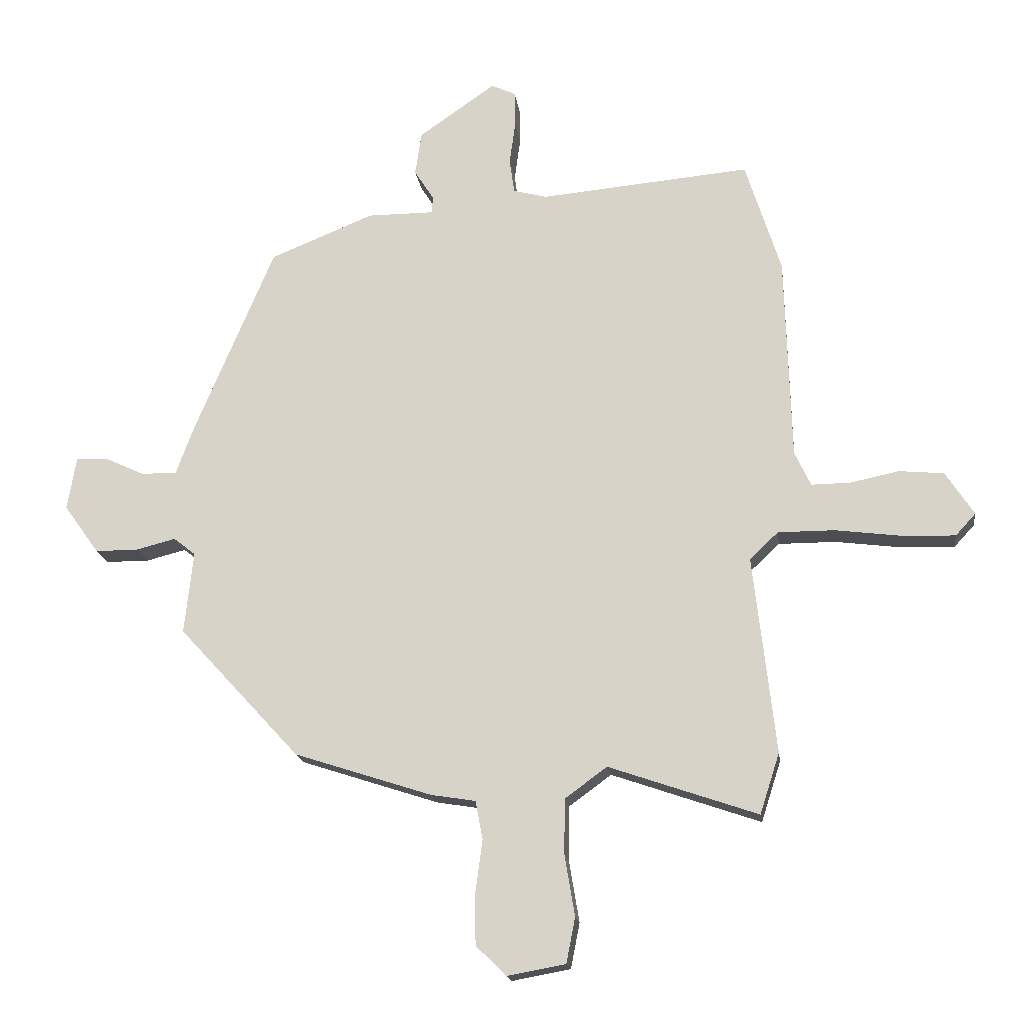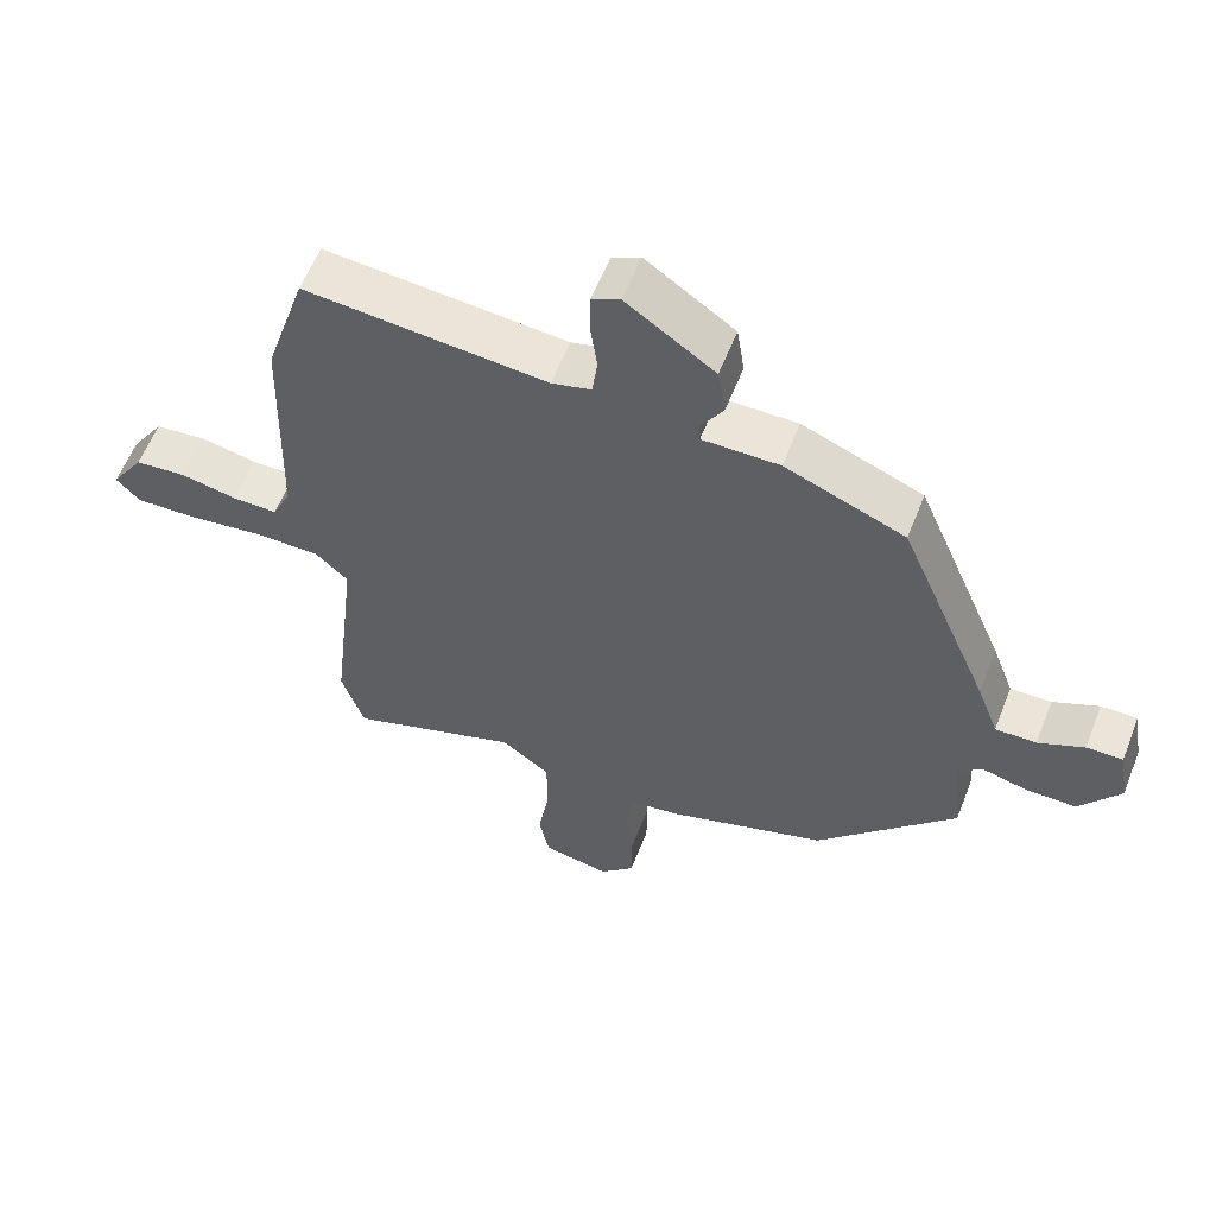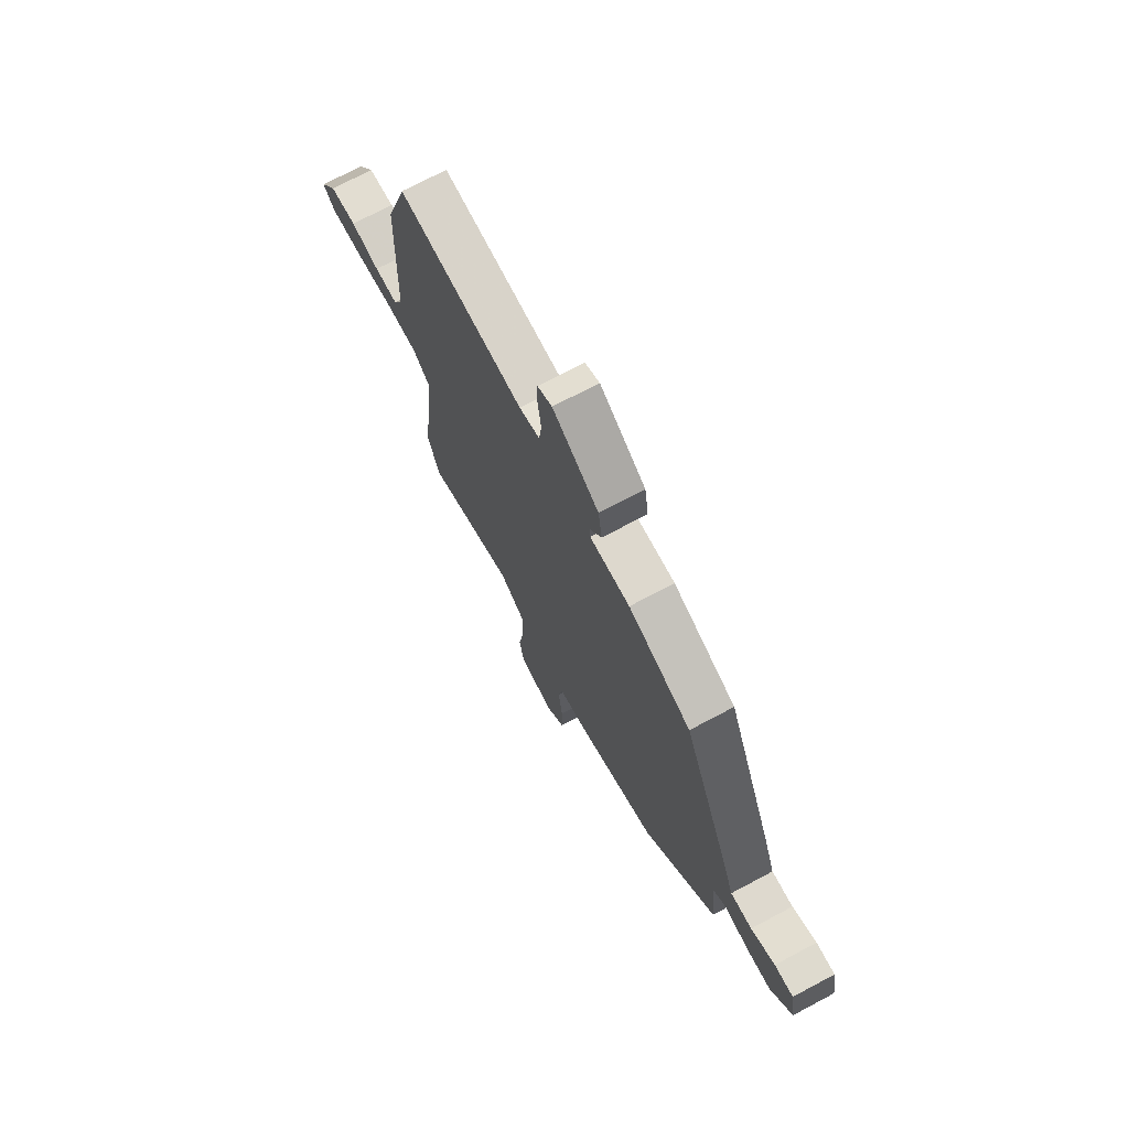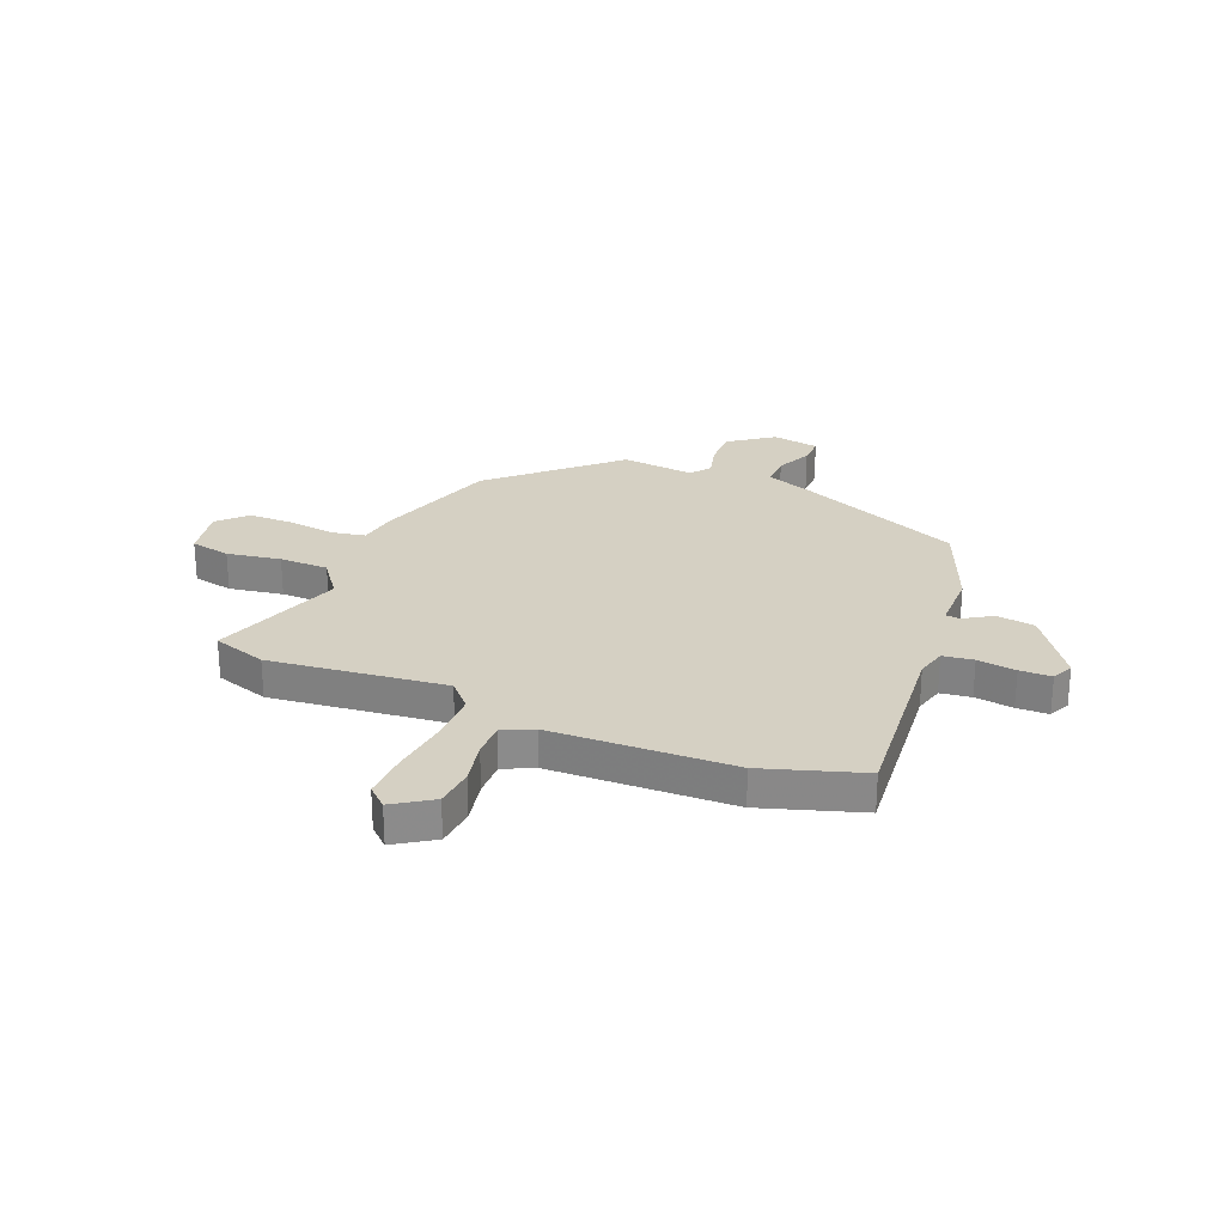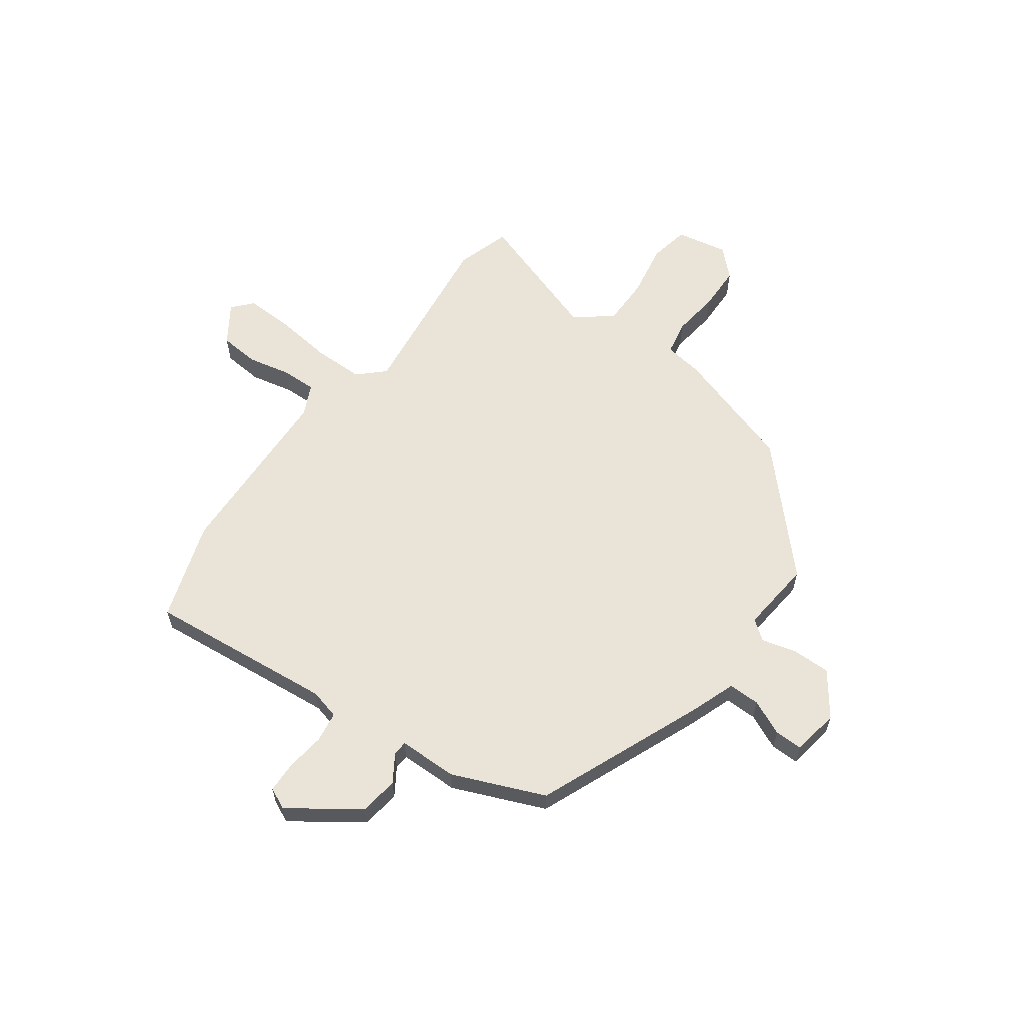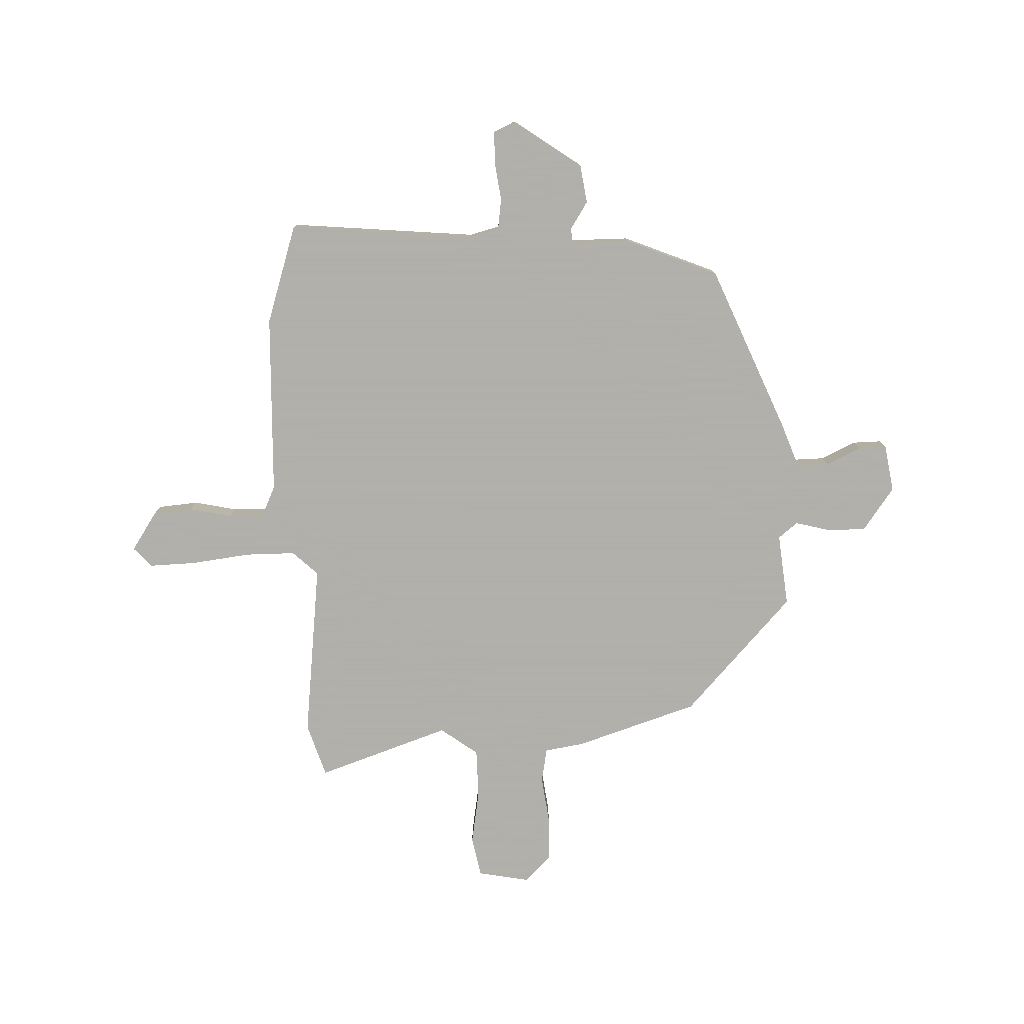
<metadata>
{"format":"obj","ext":"obj","renderer":"f3d","projection":"perspective","resolution":1024,"background":"white","views":[{"elev":-17.1,"azim":-172.5,"up":"+Z"},{"elev":58.8,"azim":21.4,"up":"+Z"},{"elev":72.1,"azim":62.0,"up":"+Z"},{"elev":26.4,"azim":-67.7,"up":"+Y"},{"elev":60.8,"azim":35.5,"up":"+Y"},{"elev":-78.4,"azim":1.9,"up":"+Y"}]}
</metadata>
<code>
v -0.538 0.07 0.381
v -0.478 0.07 0.569
v -0.124 0.07 0.537
v -0.067 0.07 0.552
v -0.059 0.07 0.61
v -0.069 0.07 0.683
v -0.068 0.07 0.743
v -0.027 0.07 0.762
v 0.102 0.07 0.672
v 0.113 0.07 0.599
v 0.08 0.07 0.547
v 0.082 0.07 0.519
v 0.194 0.07 0.519
v 0.369 0.07 0.448
v 0.502 0.07 0.133
v 0.534 0.07 0.047
v 0.594 0.07 0.048
v 0.661 0.07 0.079
v 0.714 0.07 0.08
v 0.729 0.07 -0.009
v 0.67 0.07 -0.091
v 0.597 0.07 -0.091
v 0.531 0.07 -0.074
v 0.494 0.07 -0.103
v 0.509 0.07 -0.241
v 0.305 0.07 -0.462
v 0.073 0.07 -0.537
v -0.002 0.07 -0.549
v -0.014 0.07 -0.614
v -0.002 0.07 -0.703
v -0.003 0.07 -0.788
v -0.054 0.07 -0.838
v -0.152 0.07 -0.82
v -0.167 0.07 -0.744
v -0.15 0.07 -0.642
v -0.151 0.07 -0.549
v -0.222 0.07 -0.497
v -0.473 0.07 -0.583
v -0.506 0.07 -0.481
v -0.468 0.07 -0.148
v -0.516 0.07 -0.103
v -0.612 0.07 -0.103
v -0.722 0.07 -0.117
v -0.812 0.07 -0.12
v -0.846 0.07 -0.083
v -0.798 0.07 -0.01
v -0.723 0.07 -0.003
v -0.641 0.07 -0.02
v -0.575 0.07 -0.021
v -0.548 0.07 0.037
v -0.538 0 0.381
v -0.478 0 0.569
v -0.124 0 0.537
v -0.067 0 0.552
v -0.059 0 0.61
v -0.069 0 0.683
v -0.068 0 0.743
v -0.027 0 0.762
v 0.102 0 0.672
v 0.113 0 0.599
v 0.08 0 0.547
v 0.082 0 0.519
v 0.194 0 0.519
v 0.369 0 0.448
v 0.502 0 0.133
v 0.534 0 0.047
v 0.594 0 0.048
v 0.661 0 0.079
v 0.714 0 0.08
v 0.729 0 -0.009
v 0.67 0 -0.091
v 0.597 0 -0.091
v 0.531 0 -0.074
v 0.494 0 -0.103
v 0.509 0 -0.241
v 0.305 0 -0.462
v 0.073 0 -0.537
v -0.002 0 -0.549
v -0.014 0 -0.614
v -0.002 0 -0.703
v -0.003 0 -0.788
v -0.054 0 -0.838
v -0.152 0 -0.82
v -0.167 0 -0.744
v -0.15 0 -0.642
v -0.151 0 -0.549
v -0.222 0 -0.497
v -0.473 0 -0.583
v -0.506 0 -0.481
v -0.468 0 -0.148
v -0.516 0 -0.103
v -0.612 0 -0.103
v -0.722 0 -0.117
v -0.812 0 -0.12
v -0.846 0 -0.083
v -0.798 0 -0.01
v -0.723 0 -0.003
v -0.641 0 -0.02
v -0.575 0 -0.021
v -0.548 0 0.037
f 45 46 47 48
f 45 48 49
f 42 43 44 45
f 41 42 45 49
f 40 41 49 50
f 37 38 39 40
f 36 37 40 50
f 32 33 34 35
f 32 35 36
f 29 30 31 32
f 29 32 36
f 28 29 36 50
f 24 25 26 27
f 24 27 28 50
f 20 21 22 23
f 18 19 20 23
f 17 18 23 24
f 16 17 24
f 12 13 14 15
f 12 15 16 24
f 8 9 10 11
f 8 11 12
f 5 6 7 8
f 4 5 8 12
f 3 4 12 24
f 3 24 50
f 1 2 3 50
f 98 97 96 95
f 99 98 95
f 95 94 93 92
f 99 95 92 91
f 100 99 91 90
f 90 89 88 87
f 100 90 87 86
f 85 84 83 82
f 86 85 82
f 82 81 80 79
f 86 82 79
f 100 86 79 78
f 77 76 75 74
f 100 78 77 74
f 73 72 71 70
f 73 70 69 68
f 74 73 68 67
f 74 67 66
f 65 64 63 62
f 74 66 65 62
f 61 60 59 58
f 62 61 58
f 58 57 56 55
f 62 58 55 54
f 74 62 54 53
f 100 74 53
f 100 53 52 51
f 1 51 52 2
f 2 52 53 3
f 3 53 54 4
f 4 54 55 5
f 5 55 56 6
f 6 56 57 7
f 7 57 58 8
f 8 58 59 9
f 9 59 60 10
f 10 60 61 11
f 11 61 62 12
f 12 62 63 13
f 13 63 64 14
f 14 64 65 15
f 15 65 66 16
f 16 66 67 17
f 17 67 68 18
f 18 68 69 19
f 19 69 70 20
f 20 70 71 21
f 21 71 72 22
f 22 72 73 23
f 23 73 74 24
f 24 74 75 25
f 25 75 76 26
f 26 76 77 27
f 27 77 78 28
f 28 78 79 29
f 29 79 80 30
f 30 80 81 31
f 31 81 82 32
f 32 82 83 33
f 33 83 84 34
f 34 84 85 35
f 35 85 86 36
f 36 86 87 37
f 37 87 88 38
f 38 88 89 39
f 39 89 90 40
f 40 90 91 41
f 41 91 92 42
f 42 92 93 43
f 43 93 94 44
f 44 94 95 45
f 45 95 96 46
f 46 96 97 47
f 47 97 98 48
f 48 98 99 49
f 49 99 100 50
f 50 100 51 1

</code>
